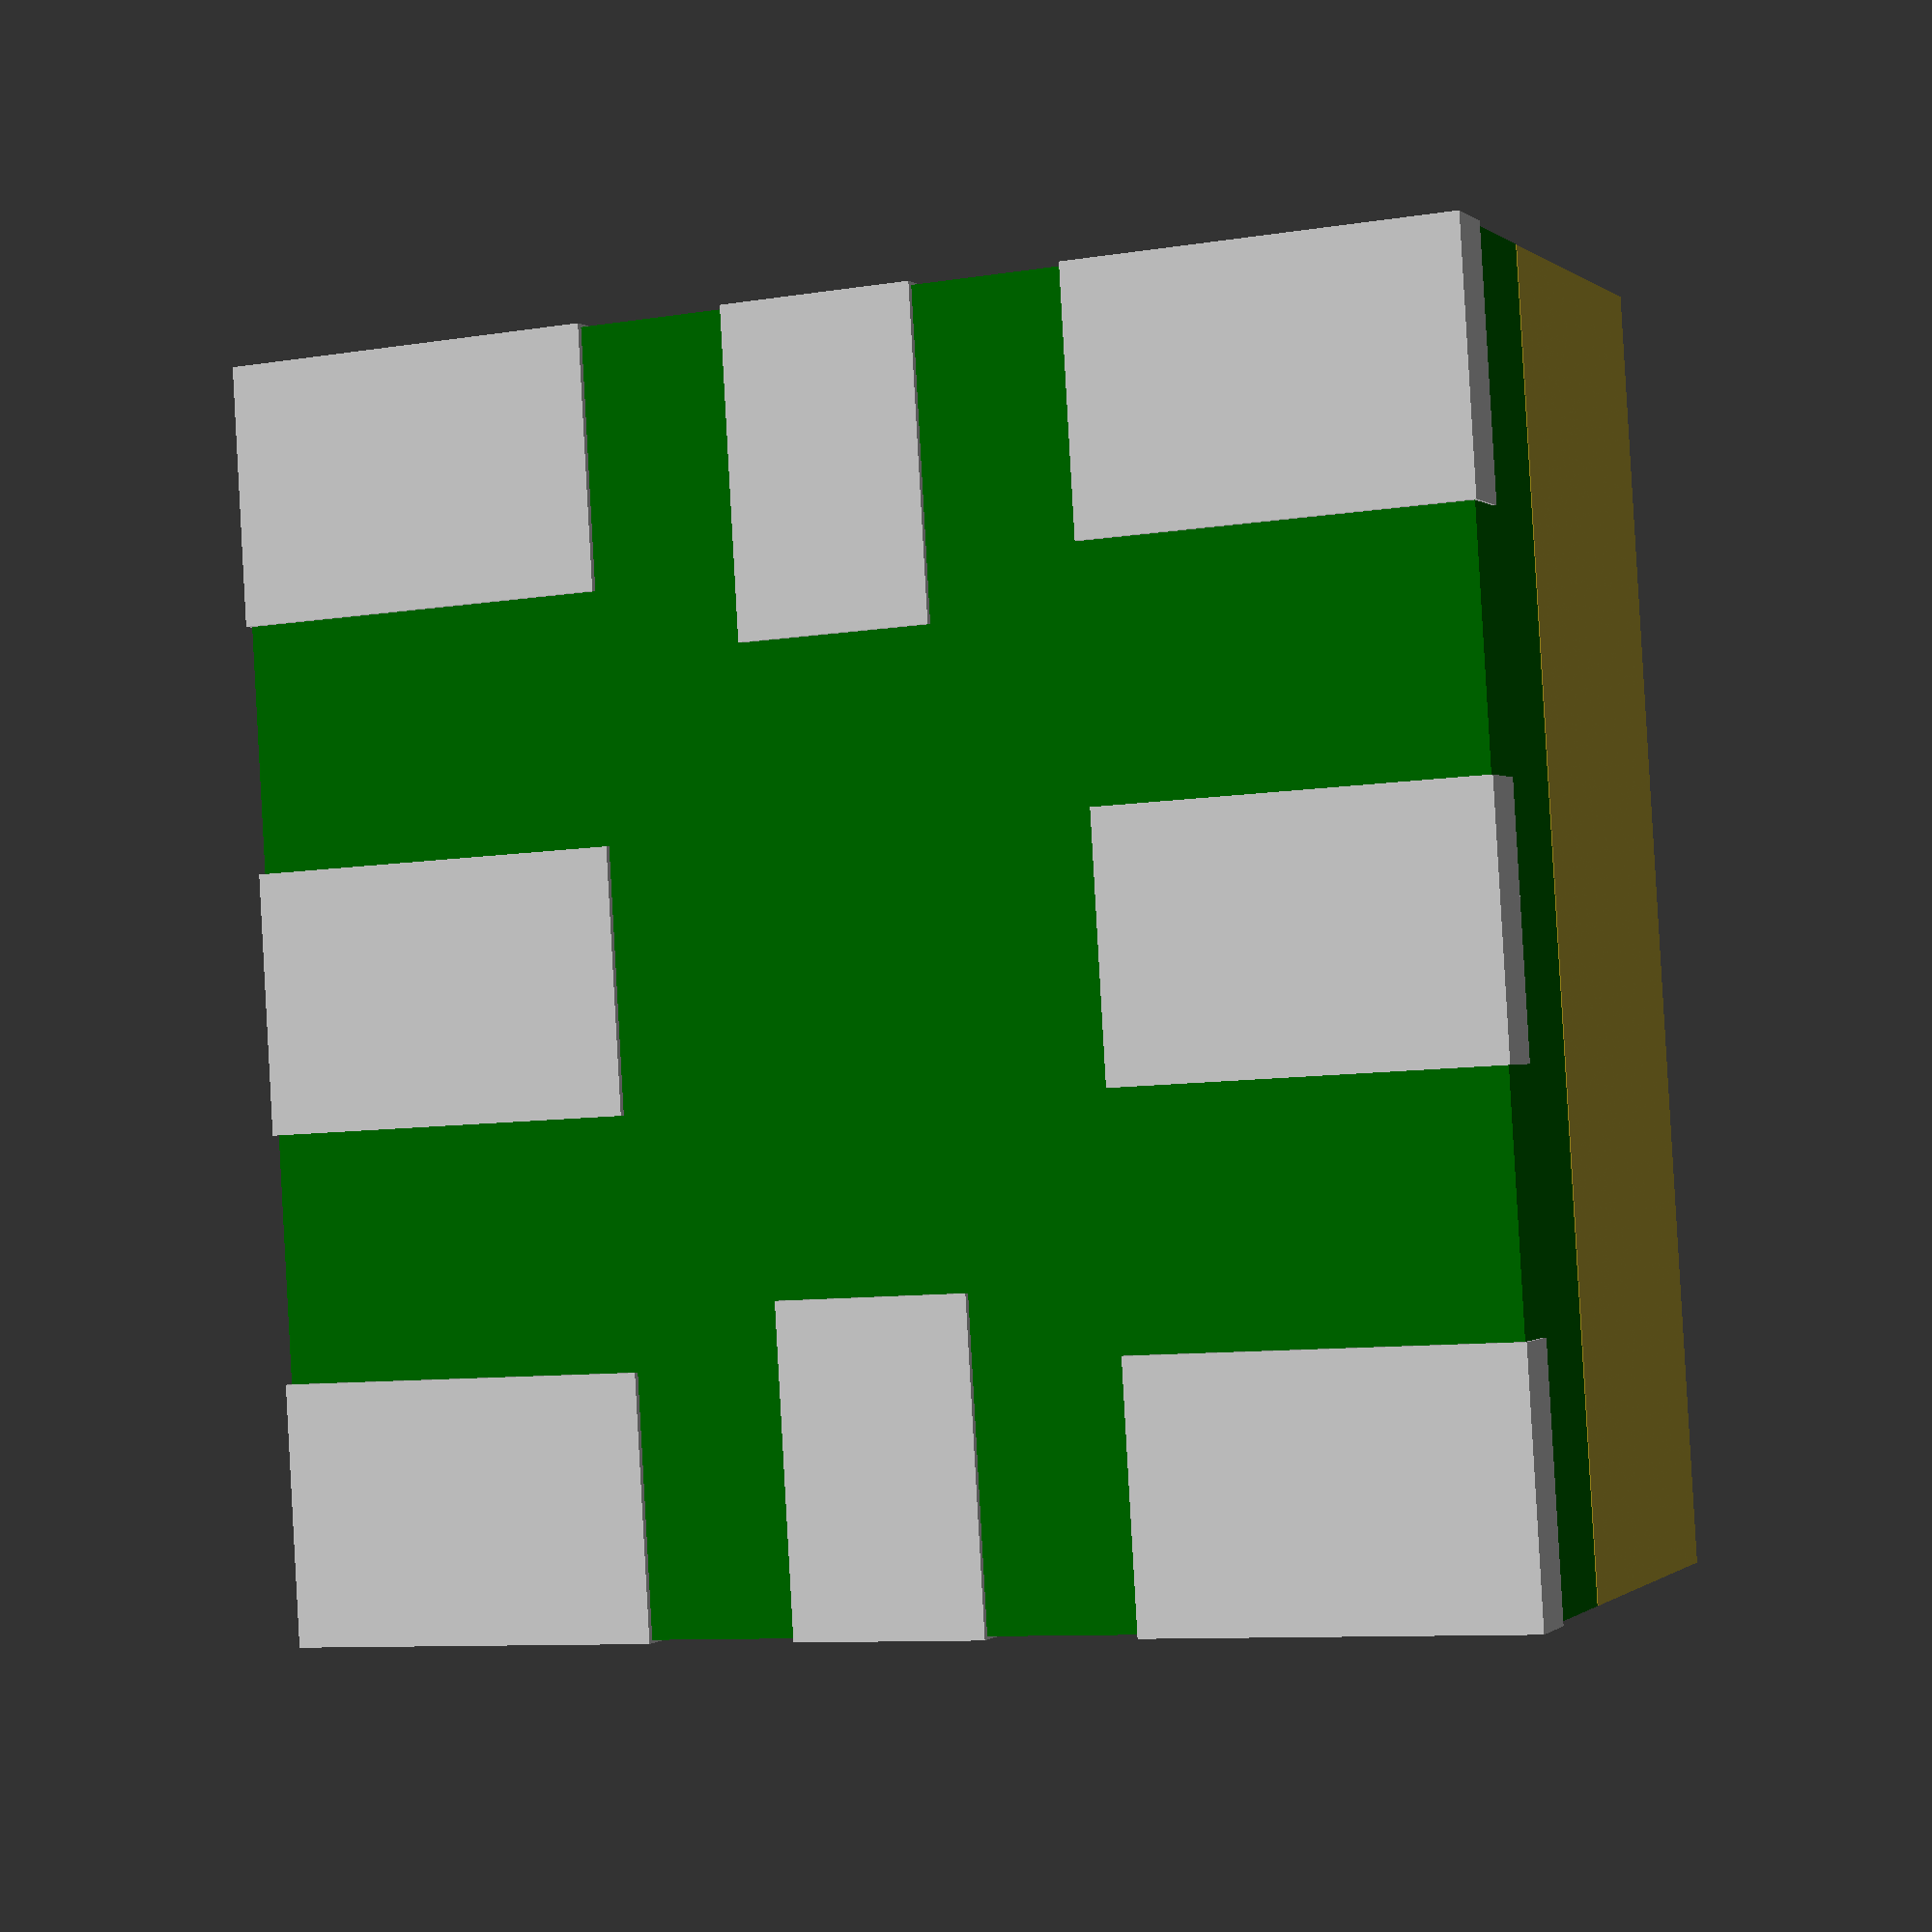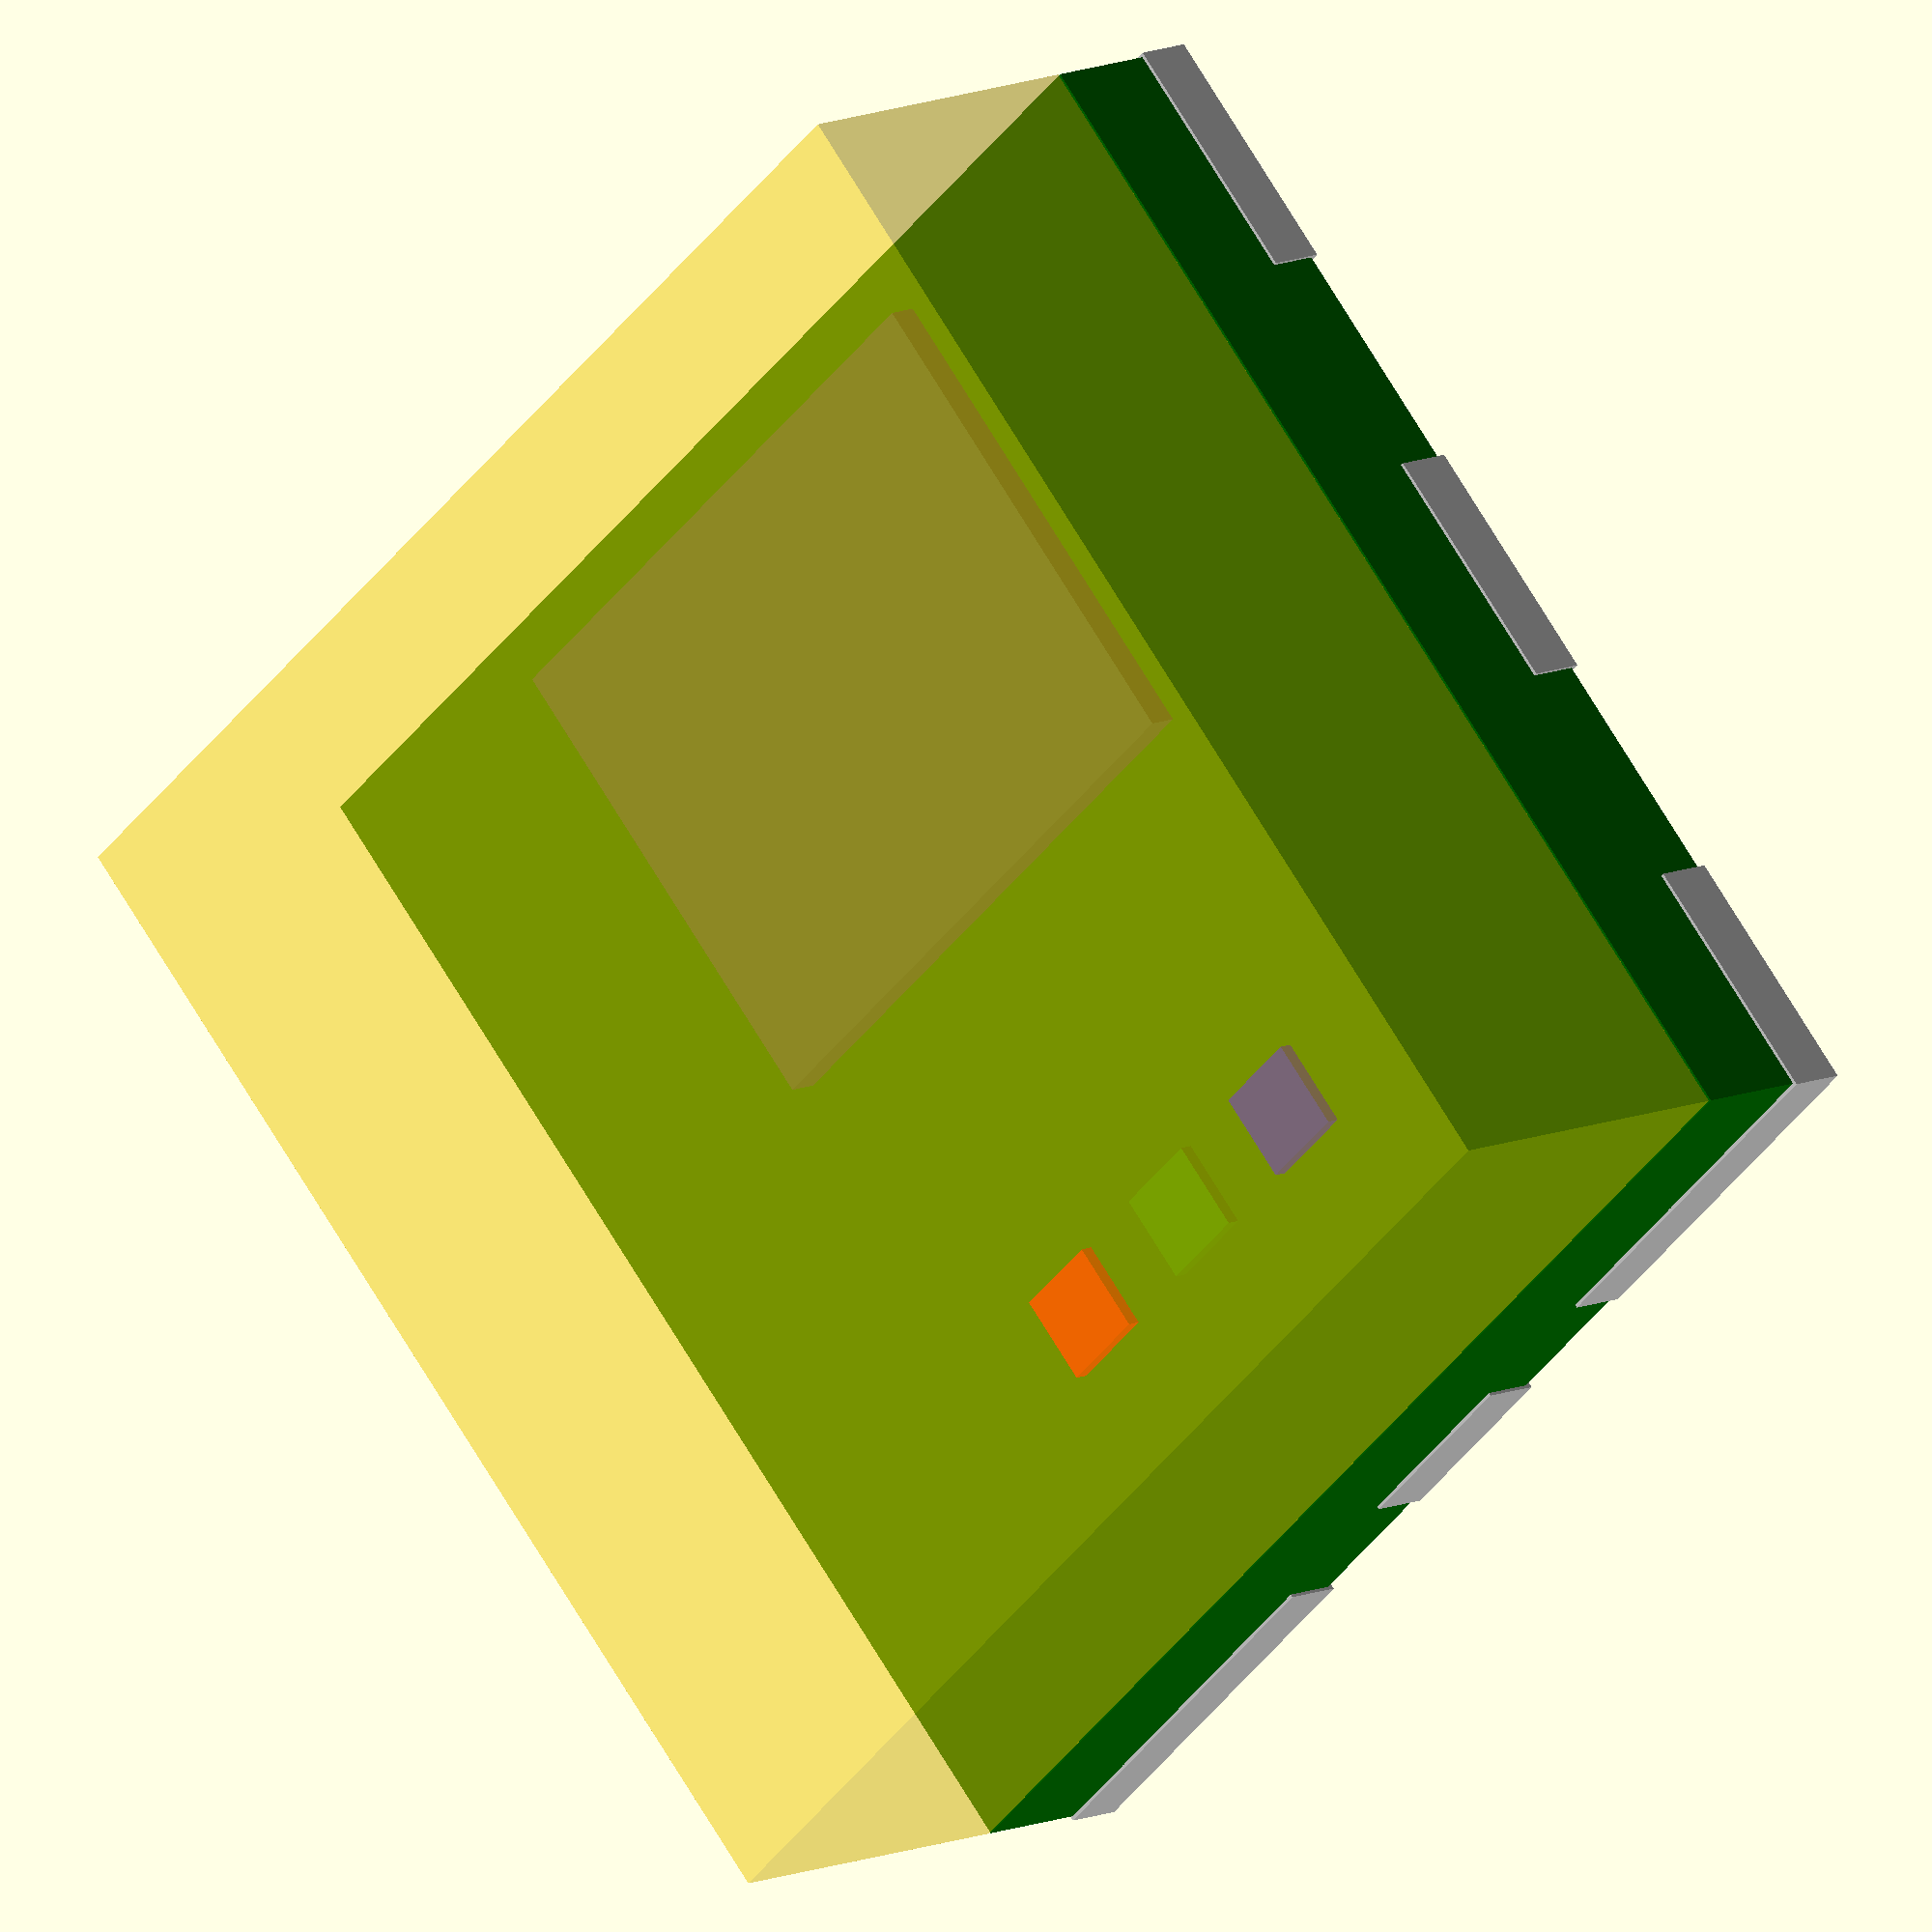
<openscad>
APA102();
module APA102(){
  //APA102-2020
  //http://www.normandled.com/upload/201807/APA102-2020%20LED%20Datasheet.pdf
  
  //alias Adafruit Dotstar
  ovDims=[2,2,0.9];
  padDims=[0.6,0.4,0.1];
  ICDims=[1,0.8,0.1];
  mfudge=0.01; //microfudge
  ICPos=[0,0.5,0.3];
  
  //PCB
  color("darkgreen") translate([0,0,ovDims.z/6+mfudge/2]) cube([ovDims.x,ovDims.y,ovDims.z/3-mfudge],true);
  //Resin
  %difference(){
    color("gold",0.5) translate([0,0,ovDims.z*0.66/2+ovDims.z/3]) cube([ovDims.x,ovDims.y,ovDims.z*0.66-mfudge],true);
    translate(ICPos) cube(ICDims+[mfudge,mfudge,mfudge],true); //substract IC cavity to make transparency work
    for (i=[-0.2765,0,0.2765]) translate([i,-0.5,0.25]) cube(0.146+mfudge,true);
  }
  //pads
  for (i=[1,-1],j=[-1,0,1])
    color("silver") translate([i*(1-padDims.x/2),j*(1-padDims.y/2),padDims.z/2]) cube(padDims+[mfudge,mfudge,0],true);
  for (j=[1,-1])
    color("silver") translate([0,j*(1-0.5/2),padDims.z/2]) cube([0.3+mfudge,0.5+mfudge,padDims.z],true);
  //IC
  color("darkslategrey") translate(ICPos) cube([1,0.8,0.1],true);
  //LEDs (yes, really)
  
    color("red") translate([-0.2765,-0.5,0.25]) cube(0.146,true);
    color("green") translate([0,-0.5,0.25]) cube(0.146,true);
    color("blue") translate([0.2765,-0.5,0.25]) cube(0.146,true);
}

</openscad>
<views>
elev=180.3 azim=3.5 roll=337.3 proj=p view=wireframe
elev=169.9 azim=137.9 roll=139.7 proj=o view=solid
</views>
